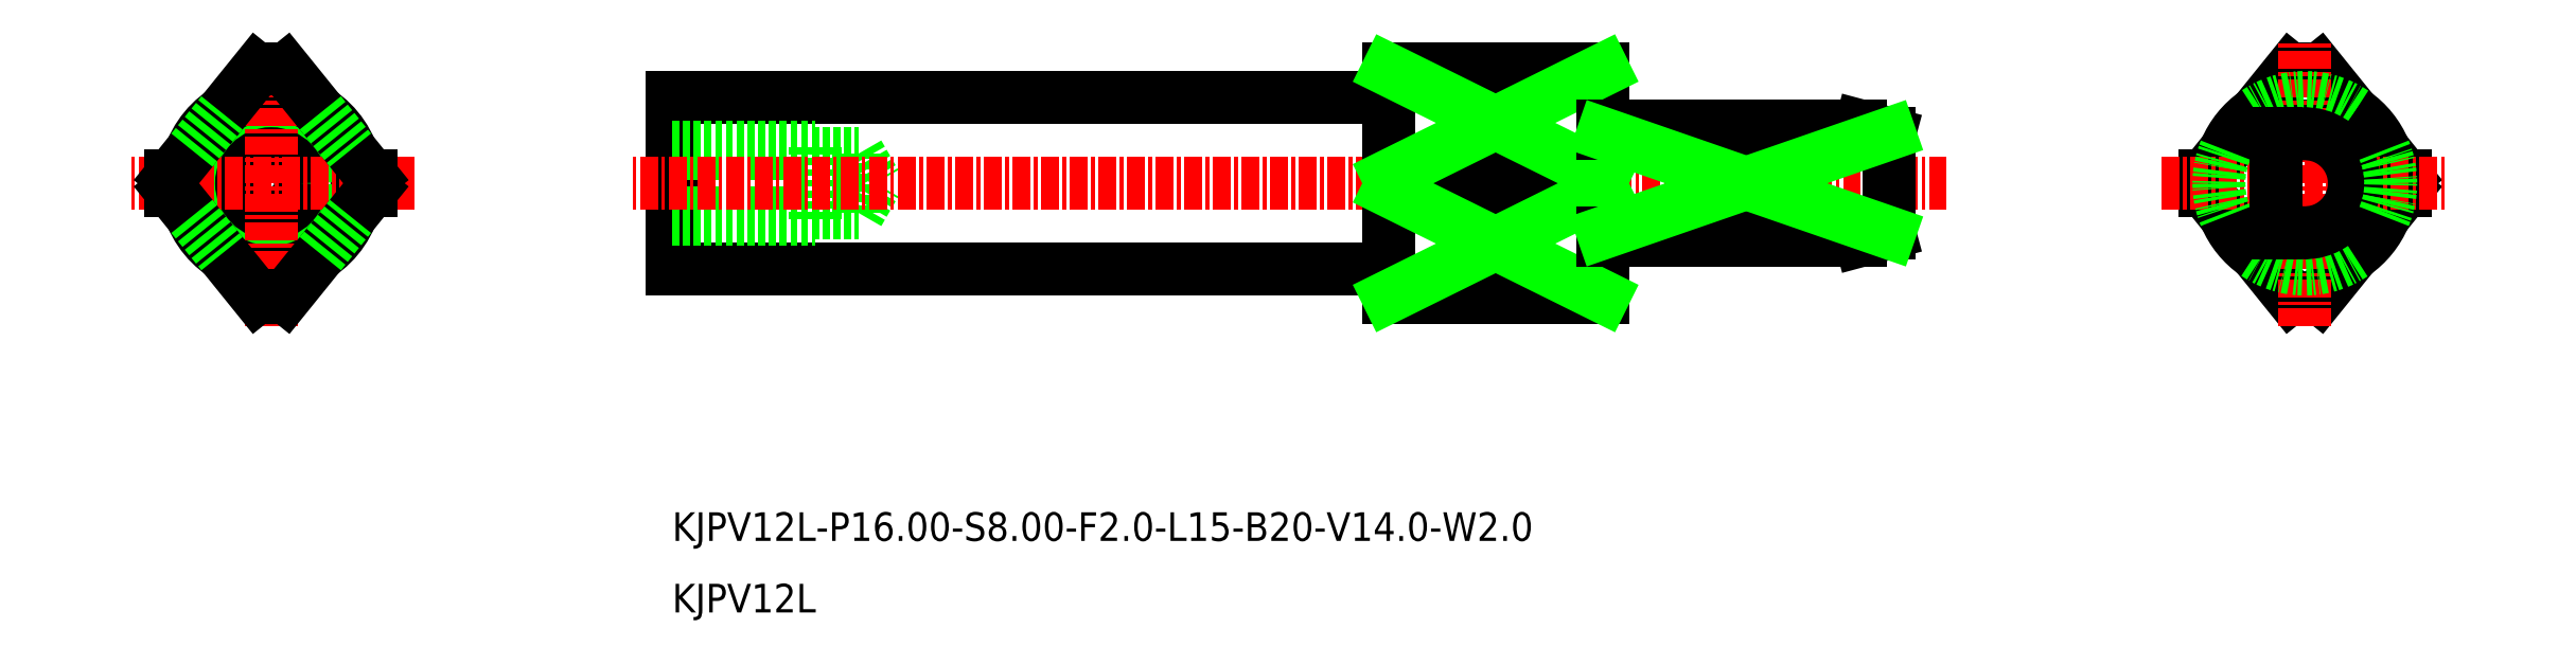
<metadata>
{"format":"dxf","ext":"dxf","renderer":"ezdxf+matplotlib","layout":"modelspace","background":"white","min_lineweight":24,"dpi":150}
</metadata>
<code>
0
SECTION
2
ENTITIES
0
CIRCLE
8
0
10
-2529
20
-774.7
30
0
40
6
0
TEXT
8
0
10
-2501
20
-799.7
30
0
40
2
1
KJPV12L-P16-S8-F2-L15-B20-V14-W2
0
TEXT
8
0
10
-2501
20
-804.7
30
0
40
2
1
KJPV12L
0
CIRCLE
8
0
10
-2529
20
-774.7
30
0
40
2.5
0
LINE
8
0
10
-2451
20
-782.7
30
0
11
-2451
21
-766.7
31
0
0
LINE
8
0
10
-2436
20
-782.7
30
0
11
-2451
21
-782.7
31
0
0
LINE
8
0
10
-2501
20
-780.7
30
0
11
-2501
21
-768.7
31
0
0
LINE
8
0
10
-2451
20
-780.7
30
0
11
-2501
21
-780.7
31
0
0
LINE
8
0
10
-2436
20
-782.7
30
0
11
-2436
21
-766.7
31
0
0
LINE
8
0
10
-2451
20
-768.7
30
0
11
-2501
21
-768.7
31
0
0
LINE
8
0
10
-2488
20
-772.6
30
0
11
-2486
21
-774.7
31
0
0
LINE
8
0
10
-2488
20
-776.7
30
0
11
-2488
21
-772.6
31
0
0
LINE
8
0
10
-2488
20
-776.7
30
0
11
-2486
21
-774.7
31
0
0
LINE
8
0
10
-2491
20
-777.2
30
0
11
-2491
21
-772.2
31
0
0
LINE
8
0
10
-2501
20
-772.2
30
0
11
-2491
21
-772.2
31
0
0
LINE
8
0
10
-2501
20
-772.6
30
0
11
-2488
21
-772.6
31
0
0
LINE
8
0
10
-2501
20
-777.2
30
0
11
-2491
21
-777.2
31
0
0
LINE
8
0
10
-2501
20
-776.7
30
0
11
-2488
21
-776.7
31
0
0
CIRCLE
8
0
10
-2529
20
-774.7
30
0
40
2.067
0
LINE
8
CENTER
10
-2519
20
-774.7
30
0
11
-2539
21
-774.7
31
0
0
LINE
8
CENTER
10
-2529
20
-784.7
30
0
11
-2529
21
-764.7
31
0
0
LINE
8
0
10
-2436
20
-766.7
30
0
11
-2451
21
-766.7
31
0
0
LINE
8
CENTER
10
-2412
20
-774.7
30
0
11
-2504
21
-774.7
31
0
0
LINE
8
0
10
-2522
20
-775.2
30
0
11
-2523
21
-777
31
0
0
ARC
8
0
10
-2529
20
-774.7
30
0
40
8
50
262.8
51
277.2
0
ARC
8
0
10
-2529
20
-774.7
30
0
40
8
50
82.82
51
97.18
0
LINE
8
0
10
-2436
20
-766.7
30
0
11
-2451
21
-766.7
31
0
0
LINE
8
0
10
-2436
20
-774.2
30
0
11
-2451
21
-774.2
31
0
0
LINE
8
0
10
-2436
20
-775.2
30
0
11
-2451
21
-775.2
31
0
0
LINE
8
0
10
-2436
20
-782.6
30
0
11
-2451
21
-782.6
31
0
0
LINE
8
0
10
-2451
20
-766.7
30
0
11
-2436
21
-774.2
31
0
0
LINE
8
0
10
-2451
20
-774.2
30
0
11
-2436
21
-766.7
31
0
0
LINE
8
0
10
-2451
20
-775.2
30
0
11
-2436
21
-782.6
31
0
0
LINE
8
0
10
-2451
20
-782.6
30
0
11
-2436
21
-775.2
31
0
0
LINE
8
0
10
-2536
20
-775.2
30
0
11
-2534
21
-777
31
0
0
LINE
8
0
10
-2522
20
-774.2
30
0
11
-2523
21
-772.3
31
0
0
LINE
8
0
10
-2536
20
-774.2
30
0
11
-2534
21
-772.3
31
0
0
LINE
8
0
10
-2536
20
-774.2
30
0
11
-2536
21
-775.2
31
0
0
LINE
8
0
10
-2522
20
-774.2
30
0
11
-2522
21
-775.2
31
0
0
LINE
8
0
10
-2532
20
-769.7
30
0
11
-2530
21
-766.7
31
0
0
LINE
8
0
10
-2525
20
-769.7
30
0
11
-2528
21
-766.7
31
0
0
LINE
8
0
10
-2525
20
-779.6
30
0
11
-2528
21
-782.6
31
0
0
LINE
8
0
10
-2532
20
-779.6
30
0
11
-2530
21
-782.6
31
0
0
LINE
8
0
10
-2534
20
-772.3
30
0
11
-2532
21
-769.7
31
0
0
LINE
8
0
10
-2525
20
-769.7
30
0
11
-2523
21
-772.3
31
0
0
LINE
8
0
10
-2525
20
-779.6
30
0
11
-2523
21
-777
31
0
0
LINE
8
0
10
-2534
20
-777
30
0
11
-2532
21
-779.6
31
0
0
LINE
8
0
10
-2418
20
-778.7
30
0
11
-2416
21
-778.1
31
0
0
LINE
8
0
10
-2418
20
-770.7
30
0
11
-2416
21
-771.2
31
0
0
LINE
8
0
10
-2418
20
-778.7
30
0
11
-2418
21
-778.1
31
0
0
LINE
8
0
10
-2416
20
-778.1
30
0
11
-2416
21
-771.2
31
0
0
LINE
8
0
10
-2418
20
-778.7
30
0
11
-2436
21
-778.7
31
0
0
LINE
8
0
10
-2418
20
-770.7
30
0
11
-2436
21
-770.7
31
0
0
ARC
8
0
10
-2387
20
-774.7
30
0
40
4
50
240
51
120
0
LINE
8
0
10
-2380
20
-775.2
30
0
11
-2386
21
-782.6
31
0
0
LINE
8
0
10
-2394
20
-775.2
30
0
11
-2388
21
-782.6
31
0
0
LINE
8
0
10
-2394
20
-774.2
30
0
11
-2388
21
-766.7
31
0
0
LINE
8
0
10
-2380
20
-774.2
30
0
11
-2386
21
-766.7
31
0
0
LINE
8
0
10
-2394
20
-774.2
30
0
11
-2394
21
-775.2
31
0
0
LINE
8
0
10
-2380
20
-774.2
30
0
11
-2380
21
-775.2
31
0
0
ARC
8
0
10
-2387
20
-774.7
30
0
40
8
50
82.82
51
97.18
0
ARC
8
0
10
-2387
20
-774.7
30
0
40
8
50
262.8
51
277.2
0
LINE
8
CENTER
10
-2387
20
-784.7
30
0
11
-2387
21
-764.7
31
0
0
LINE
8
CENTER
10
-2397
20
-774.7
30
0
11
-2377
21
-774.7
31
0
0
ARC
8
0
10
-2387
20
-774.7
30
0
40
6
50
304.9
51
337.3
0
ARC
8
0
10
-2387
20
-774.7
30
0
40
6
50
124.9
51
157.3
0
ARC
8
0
10
-2387
20
-774.7
30
0
40
6
50
55.09
51
124.9
0
ARC
8
0
10
-2387
20
-774.7
30
0
40
6
50
235.1
51
304.9
0
ARC
8
0
10
-2387
20
-774.7
30
0
40
3.464
50
234.7
51
125.3
0
ARC
8
0
10
-2387
20
-774.7
30
0
40
6
50
202.7
51
235.1
0
ARC
8
0
10
-2387
20
-774.7
30
0
40
6
50
22.7
51
55.09
0
ARC
8
0
10
-2387
20
-774.7
30
0
40
6
50
157.3
51
202.7
0
ARC
8
0
10
-2387
20
-774.7
30
0
40
6
50
337.3
51
22.7
0
LINE
8
0
10
-2389
20
-778.1
30
0
11
-2389
21
-771.2
31
0
0
LINE
8
0
10
-2436
20
-771.2
30
0
11
-2416
21
-771.2
31
0
0
LINE
8
0
10
-2436
20
-778.1
30
0
11
-2416
21
-778.1
31
0
0
LINE
8
0
10
-2418
20
-771.2
30
0
11
-2418
21
-770.7
31
0
0
LINE
8
0
10
-2436
20
-778.1
30
0
11
-2416
21
-771.2
31
0
0
LINE
8
0
10
-2436
20
-771.2
30
0
11
-2416
21
-778.1
31
0
0
ENDSEC
0
EOF

</code>
